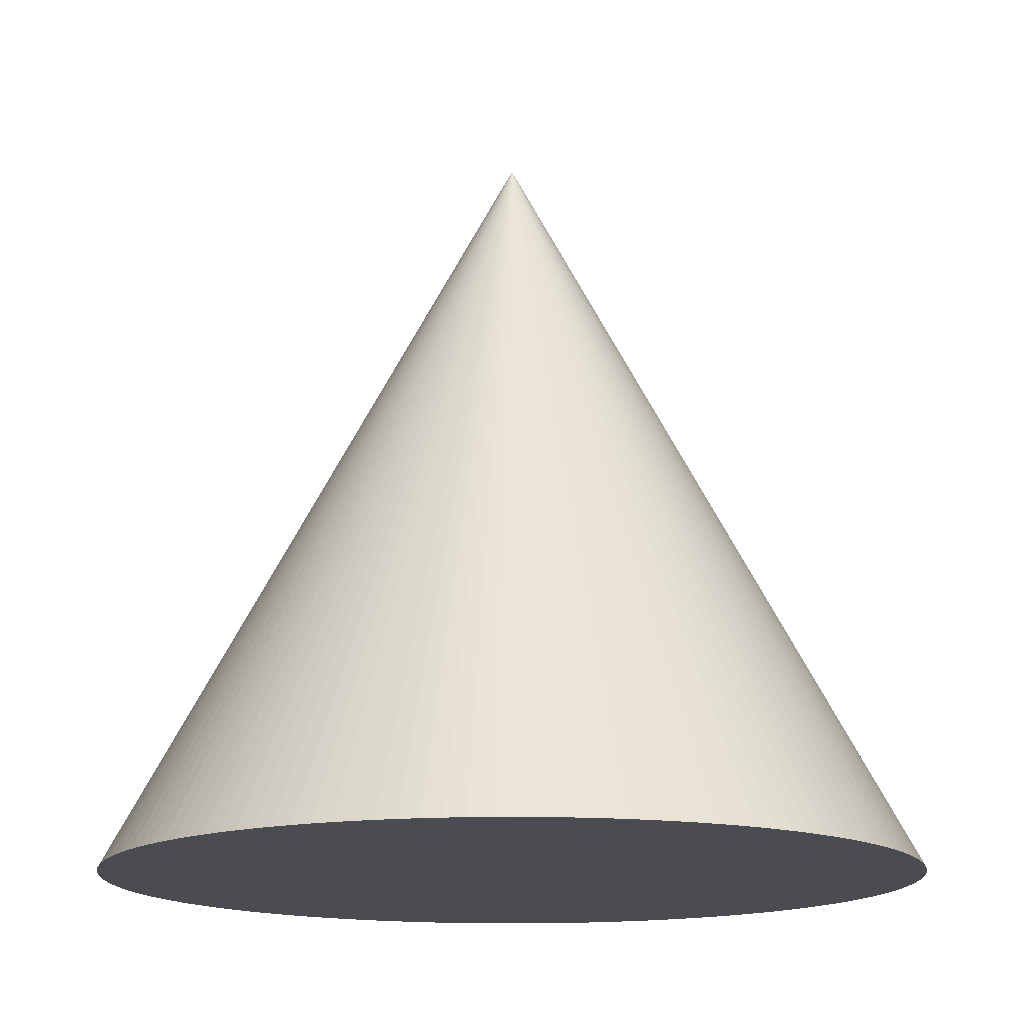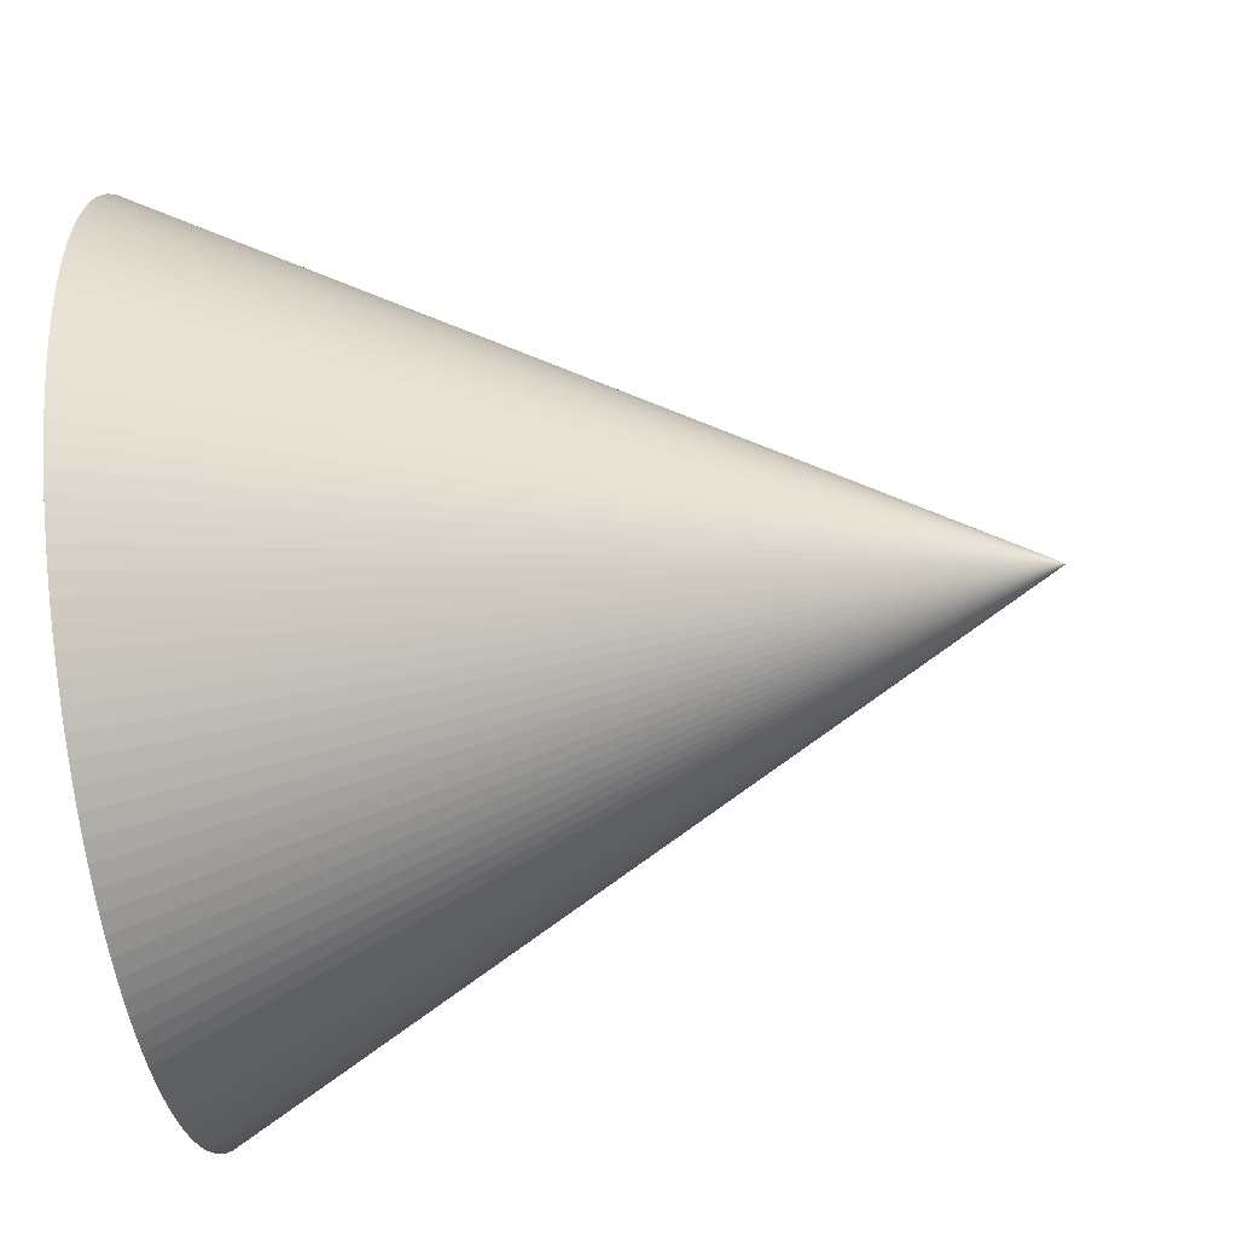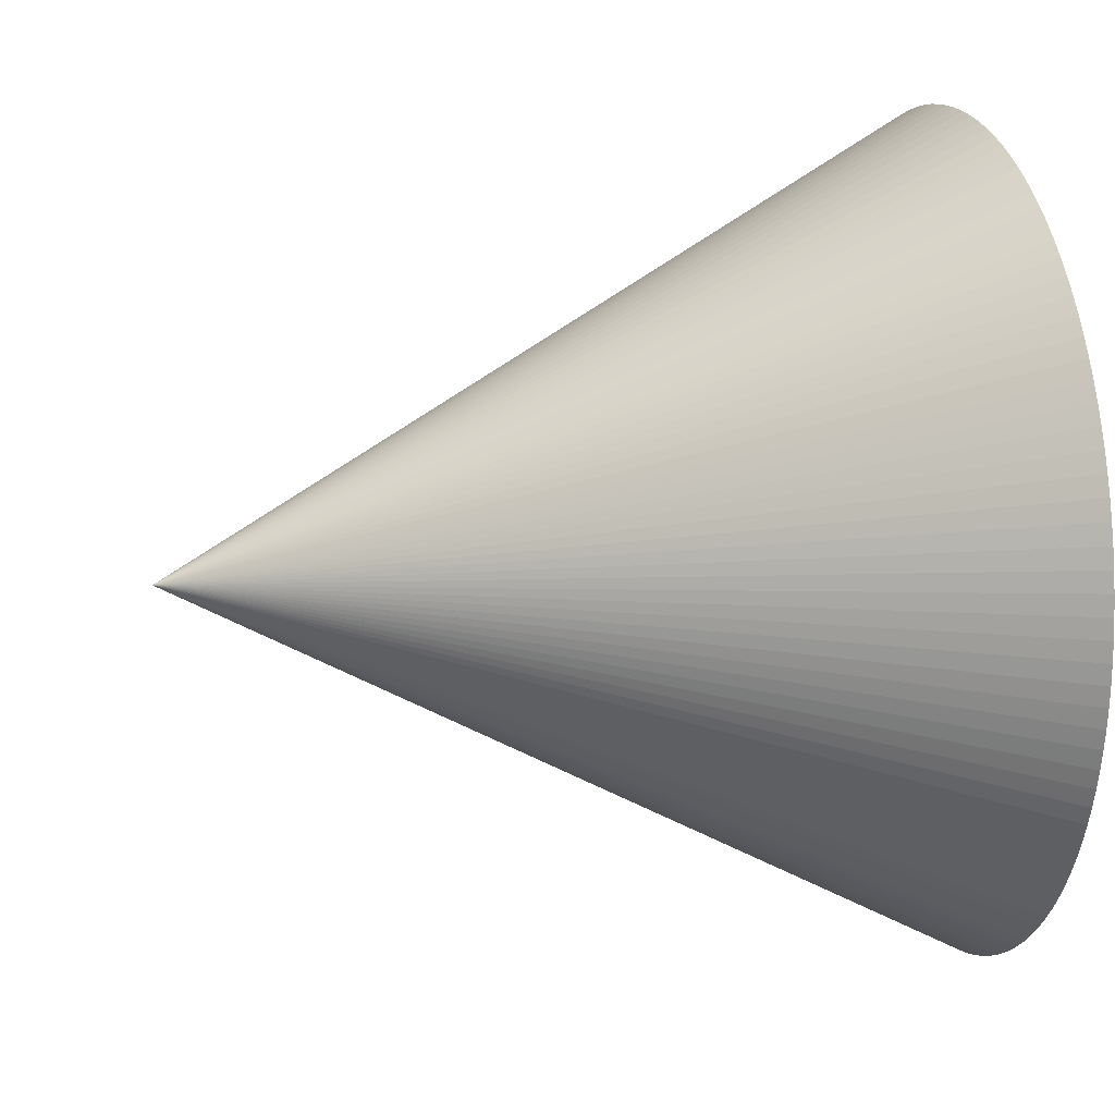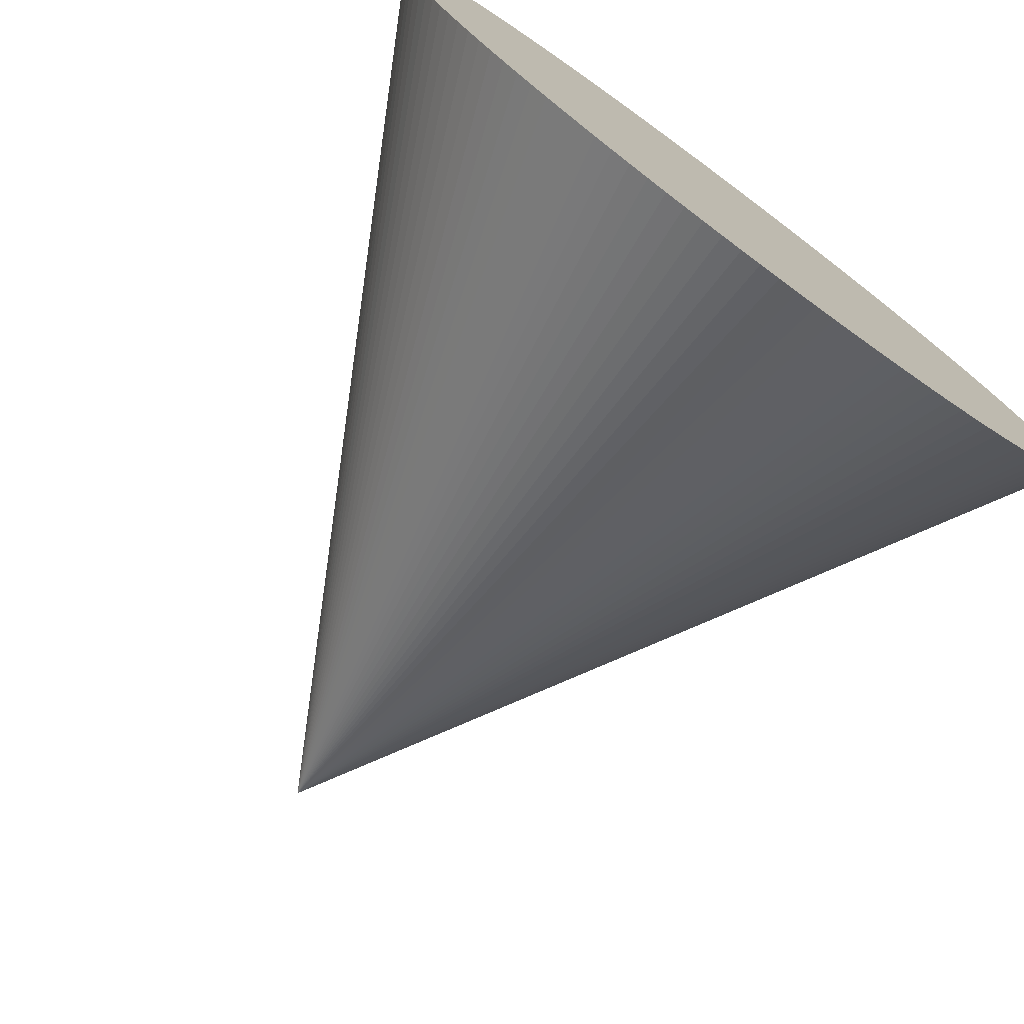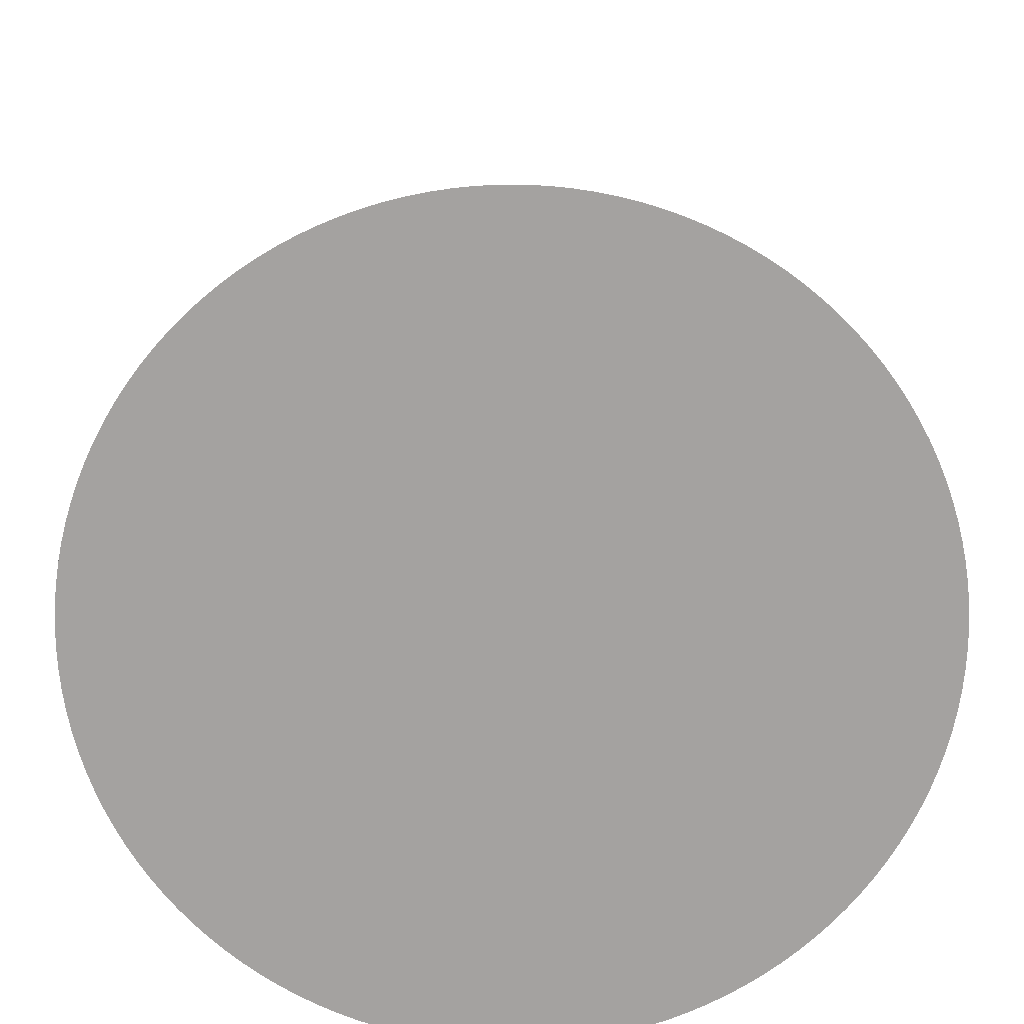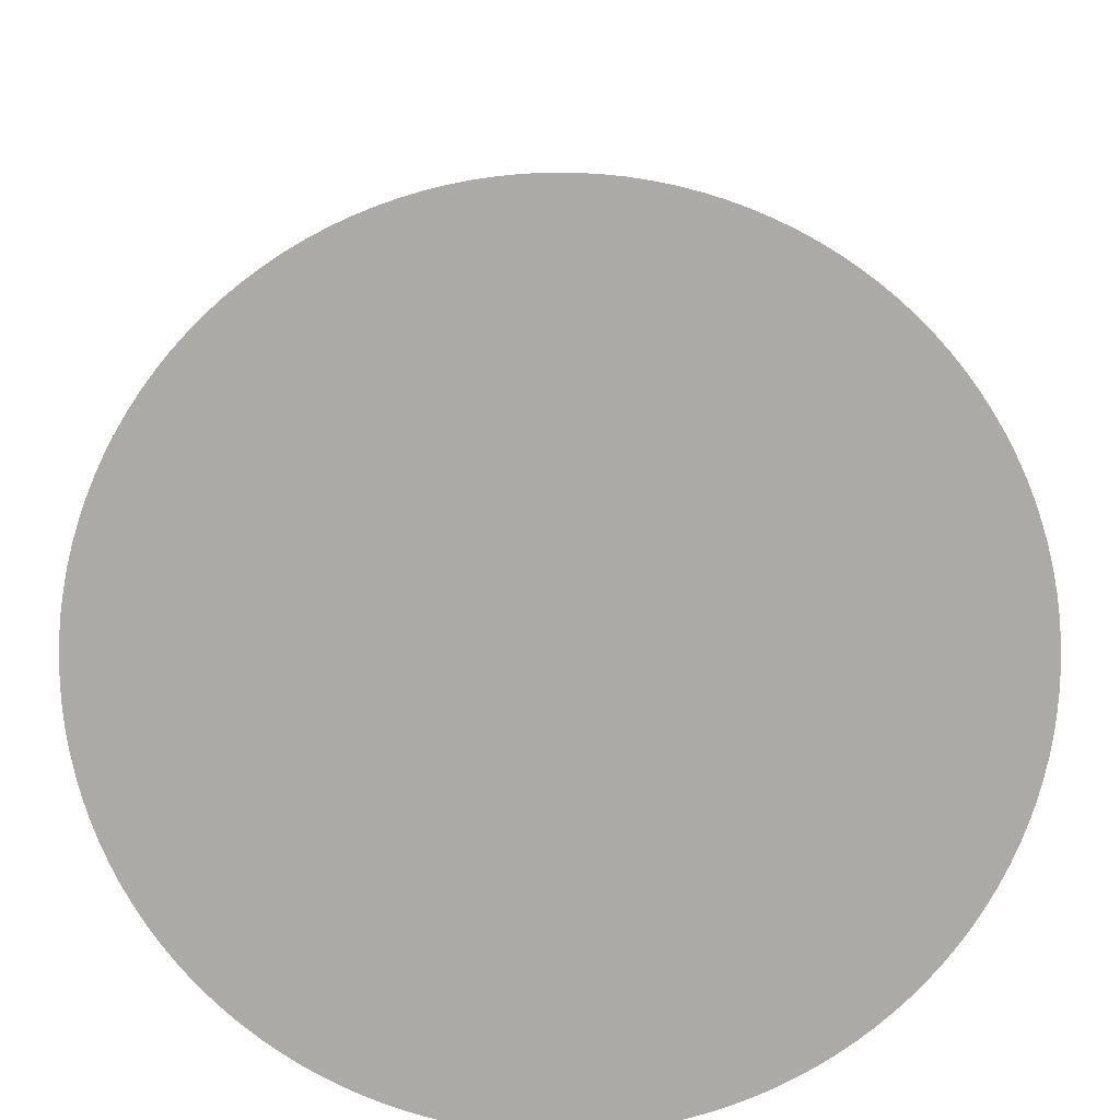
<metadata>
{"format":"obj","ext":"obj","renderer":"f3d","projection":"perspective","resolution":1024,"background":"white","views":[{"elev":-15.3,"azim":-67.8,"up":"+Y"},{"elev":-56.8,"azim":98.3,"up":"+Z"},{"elev":16.7,"azim":-103.4,"up":"+Z"},{"elev":-76.0,"azim":-36.5,"up":"+Z"},{"elev":-72.7,"azim":144.9,"up":"+Y"},{"elev":-75.7,"azim":18.1,"up":"+Y"}]}
</metadata>
<code>
o Cone
v 0 0.002 -0.027
v 0 0.052 0
v 0.001325 0.002 -0.02697
v 0.002646 0.002 -0.02687
v 0.003962 0.002 -0.02671
v 0.005267 0.002 -0.02648
v 0.00656 0.002 -0.02619
v 0.007838 0.002 -0.02584
v 0.009096 0.002 -0.02542
v 0.01033 0.002 -0.02494
v 0.01154 0.002 -0.02441
v 0.01273 0.002 -0.02381
v 0.01388 0.002 -0.02316
v 0.015 0.002 -0.02245
v 0.01608 0.002 -0.02169
v 0.01713 0.002 -0.02087
v 0.01813 0.002 -0.02001
v 0.01909 0.002 -0.01909
v 0.02001 0.002 -0.01813
v 0.02087 0.002 -0.01713
v 0.02169 0.002 -0.01608
v 0.02245 0.002 -0.015
v 0.02316 0.002 -0.01388
v 0.02381 0.002 -0.01273
v 0.02441 0.002 -0.01154
v 0.02494 0.002 -0.01033
v 0.02542 0.002 -0.009096
v 0.02584 0.002 -0.007838
v 0.02619 0.002 -0.00656
v 0.02648 0.002 -0.005267
v 0.02671 0.002 -0.003962
v 0.02687 0.002 -0.002646
v 0.02697 0.002 -0.001325
v 0.027 0.002 -0
v 0.02697 0.002 0.001325
v 0.02687 0.002 0.002646
v 0.02671 0.002 0.003962
v 0.02648 0.002 0.005267
v 0.02619 0.002 0.00656
v 0.02584 0.002 0.007838
v 0.02542 0.002 0.009096
v 0.02494 0.002 0.01033
v 0.02441 0.002 0.01154
v 0.02381 0.002 0.01273
v 0.02316 0.002 0.01388
v 0.02245 0.002 0.015
v 0.02169 0.002 0.01608
v 0.02087 0.002 0.01713
v 0.02001 0.002 0.01813
v 0.01909 0.002 0.01909
v 0.01813 0.002 0.02001
v 0.01713 0.002 0.02087
v 0.01608 0.002 0.02169
v 0.015 0.002 0.02245
v 0.01388 0.002 0.02316
v 0.01273 0.002 0.02381
v 0.01154 0.002 0.02441
v 0.01033 0.002 0.02494
v 0.009096 0.002 0.02542
v 0.007838 0.002 0.02584
v 0.00656 0.002 0.02619
v 0.005267 0.002 0.02648
v 0.003962 0.002 0.02671
v 0.002647 0.002 0.02687
v 0.001325 0.002 0.02697
v 0 0.002 0.027
v -0.001325 0.002 0.02697
v -0.002646 0.002 0.02687
v -0.003962 0.002 0.02671
v -0.005267 0.002 0.02648
v -0.00656 0.002 0.02619
v -0.007838 0.002 0.02584
v -0.009096 0.002 0.02542
v -0.01033 0.002 0.02494
v -0.01154 0.002 0.02441
v -0.01273 0.002 0.02381
v -0.01388 0.002 0.02316
v -0.015 0.002 0.02245
v -0.01608 0.002 0.02169
v -0.01713 0.002 0.02087
v -0.01813 0.002 0.02001
v -0.01909 0.002 0.01909
v -0.02001 0.002 0.01813
v -0.02087 0.002 0.01713
v -0.02169 0.002 0.01608
v -0.02245 0.002 0.015
v -0.02316 0.002 0.01388
v -0.02381 0.002 0.01273
v -0.02441 0.002 0.01154
v -0.02494 0.002 0.01033
v -0.02542 0.002 0.009096
v -0.02584 0.002 0.007838
v -0.02619 0.002 0.006561
v -0.02648 0.002 0.005267
v -0.02671 0.002 0.003962
v -0.02687 0.002 0.002647
v -0.02697 0.002 0.001325
v -0.027 0.002 -0
v -0.02697 0.002 -0.001325
v -0.02687 0.002 -0.002646
v -0.02671 0.002 -0.003962
v -0.02648 0.002 -0.005267
v -0.02619 0.002 -0.00656
v -0.02584 0.002 -0.007838
v -0.02542 0.002 -0.009096
v -0.02494 0.002 -0.01033
v -0.02441 0.002 -0.01154
v -0.02381 0.002 -0.01273
v -0.02316 0.002 -0.01388
v -0.02245 0.002 -0.015
v -0.02169 0.002 -0.01608
v -0.02087 0.002 -0.01713
v -0.02001 0.002 -0.01813
v -0.01909 0.002 -0.01909
v -0.01813 0.002 -0.02001
v -0.01713 0.002 -0.02087
v -0.01608 0.002 -0.02169
v -0.015 0.002 -0.02245
v -0.01388 0.002 -0.02316
v -0.01273 0.002 -0.02381
v -0.01154 0.002 -0.02441
v -0.01033 0.002 -0.02494
v -0.009096 0.002 -0.02542
v -0.007838 0.002 -0.02584
v -0.00656 0.002 -0.02619
v -0.005267 0.002 -0.02648
v -0.003962 0.002 -0.02671
v -0.002646 0.002 -0.02687
v -0.001325 0.002 -0.02697
f 1 2 3
f 3 2 4
f 4 2 5
f 5 2 6
f 6 2 7
f 7 2 8
f 8 2 9
f 9 2 10
f 10 2 11
f 11 2 12
f 12 2 13
f 13 2 14
f 14 2 15
f 15 2 16
f 16 2 17
f 17 2 18
f 18 2 19
f 19 2 20
f 20 2 21
f 21 2 22
f 22 2 23
f 23 2 24
f 24 2 25
f 25 2 26
f 26 2 27
f 27 2 28
f 28 2 29
f 29 2 30
f 30 2 31
f 31 2 32
f 32 2 33
f 33 2 34
f 34 2 35
f 35 2 36
f 36 2 37
f 37 2 38
f 38 2 39
f 39 2 40
f 40 2 41
f 41 2 42
f 42 2 43
f 43 2 44
f 44 2 45
f 45 2 46
f 46 2 47
f 47 2 48
f 48 2 49
f 49 2 50
f 50 2 51
f 51 2 52
f 52 2 53
f 53 2 54
f 54 2 55
f 55 2 56
f 56 2 57
f 57 2 58
f 58 2 59
f 59 2 60
f 60 2 61
f 61 2 62
f 62 2 63
f 63 2 64
f 64 2 65
f 65 2 66
f 66 2 67
f 67 2 68
f 68 2 69
f 69 2 70
f 70 2 71
f 71 2 72
f 72 2 73
f 73 2 74
f 74 2 75
f 75 2 76
f 76 2 77
f 77 2 78
f 78 2 79
f 79 2 80
f 80 2 81
f 81 2 82
f 82 2 83
f 83 2 84
f 84 2 85
f 85 2 86
f 86 2 87
f 87 2 88
f 88 2 89
f 89 2 90
f 90 2 91
f 91 2 92
f 92 2 93
f 93 2 94
f 94 2 95
f 95 2 96
f 96 2 97
f 97 2 98
f 98 2 99
f 99 2 100
f 100 2 101
f 101 2 102
f 102 2 103
f 103 2 104
f 104 2 105
f 105 2 106
f 106 2 107
f 107 2 108
f 108 2 109
f 109 2 110
f 110 2 111
f 111 2 112
f 112 2 113
f 113 2 114
f 114 2 115
f 115 2 116
f 116 2 117
f 117 2 118
f 118 2 119
f 119 2 120
f 120 2 121
f 121 2 122
f 122 2 123
f 123 2 124
f 124 2 125
f 125 2 126
f 126 2 127
f 127 2 128
f 128 2 129
f 129 2 1
f 1 3 4 5 6 7 8 9 10 11 12 13 14 15 16 17 18 19 20 21 22 23 24 25 26 27 28 29 30 31 32 33 34 35 36 37 38 39 40 41 42 43 44 45 46 47 48 49 50 51 52 53 54 55 56 57 58 59 60 61 62 63 64 65 66 67 68 69 70 71 72 73 74 75 76 77 78 79 80 81 82 83 84 85 86 87 88 89 90 91 92 93 94 95 96 97 98 99 100 101 102 103 104 105 106 107 108 109 110 111 112 113 114 115 116 117 118 119 120 121 122 123 124 125 126 127 128 129

</code>
